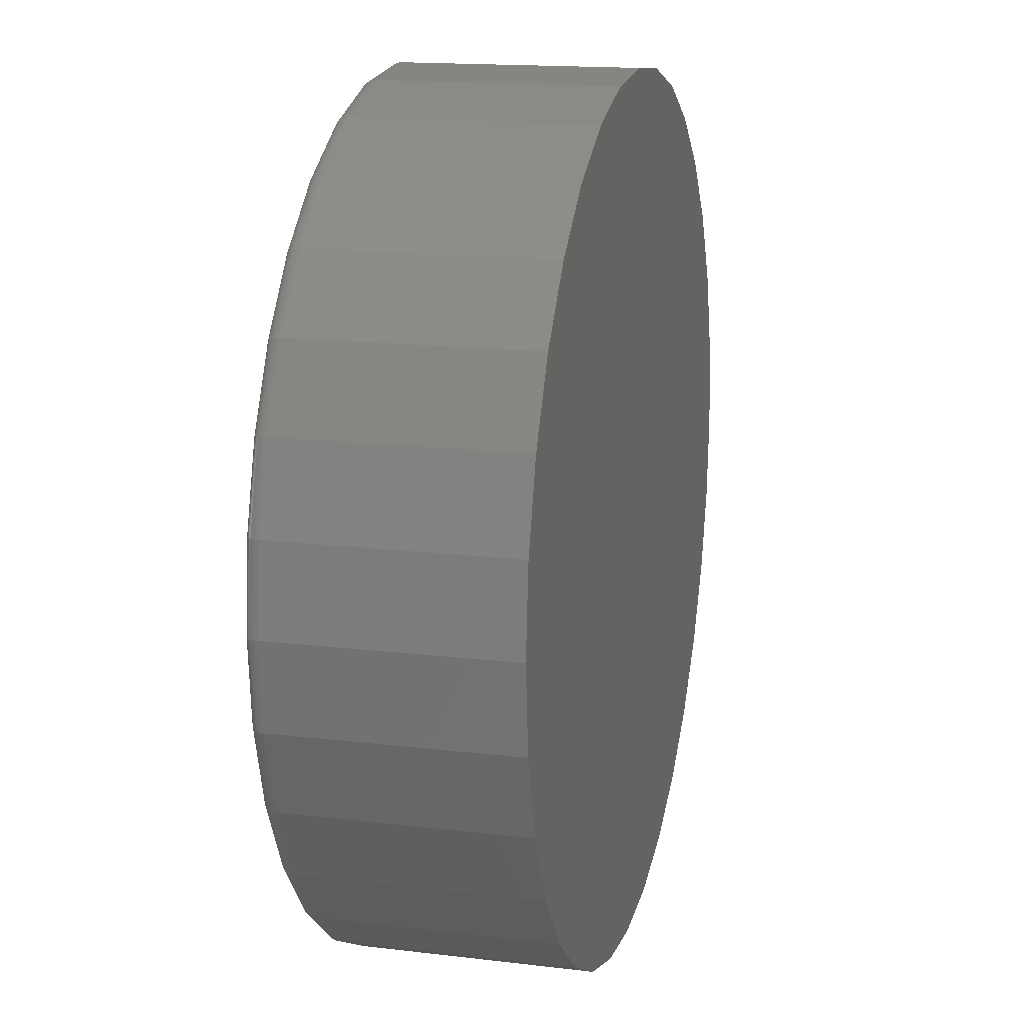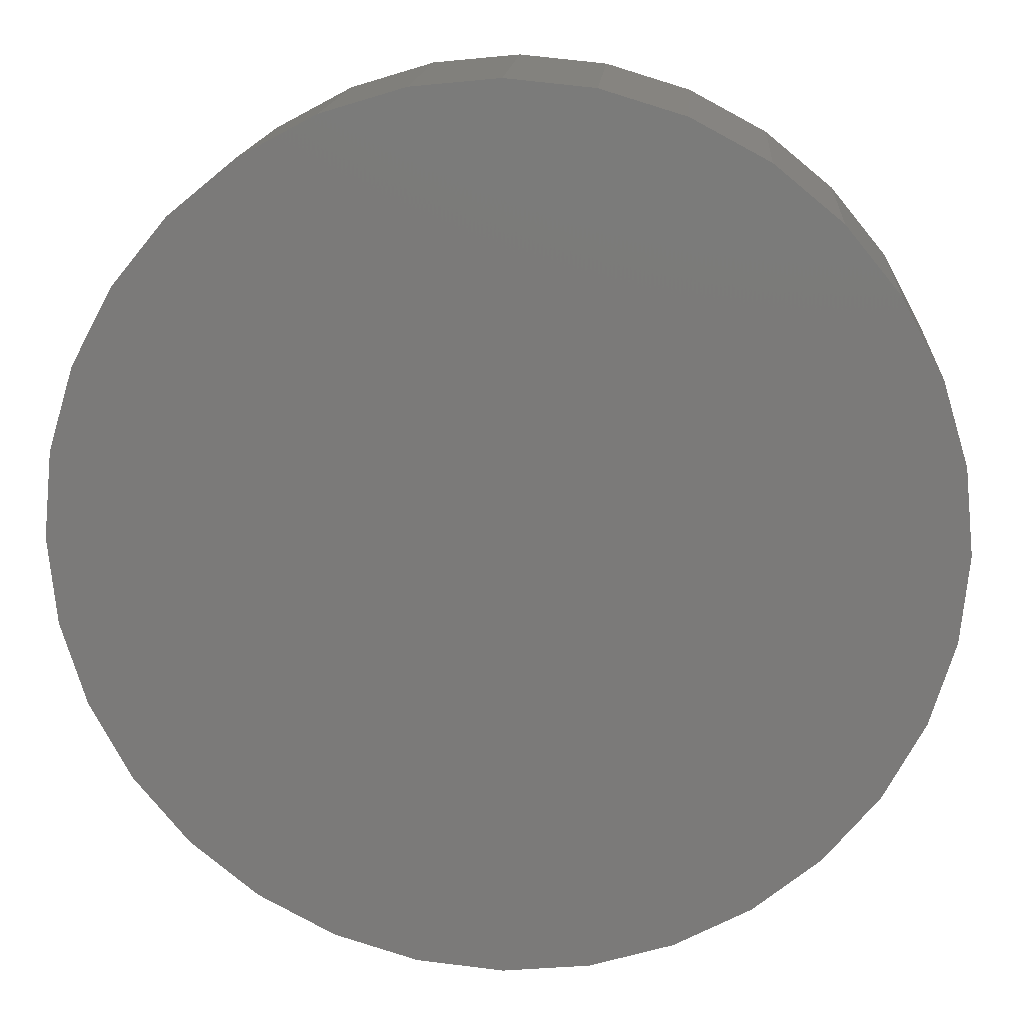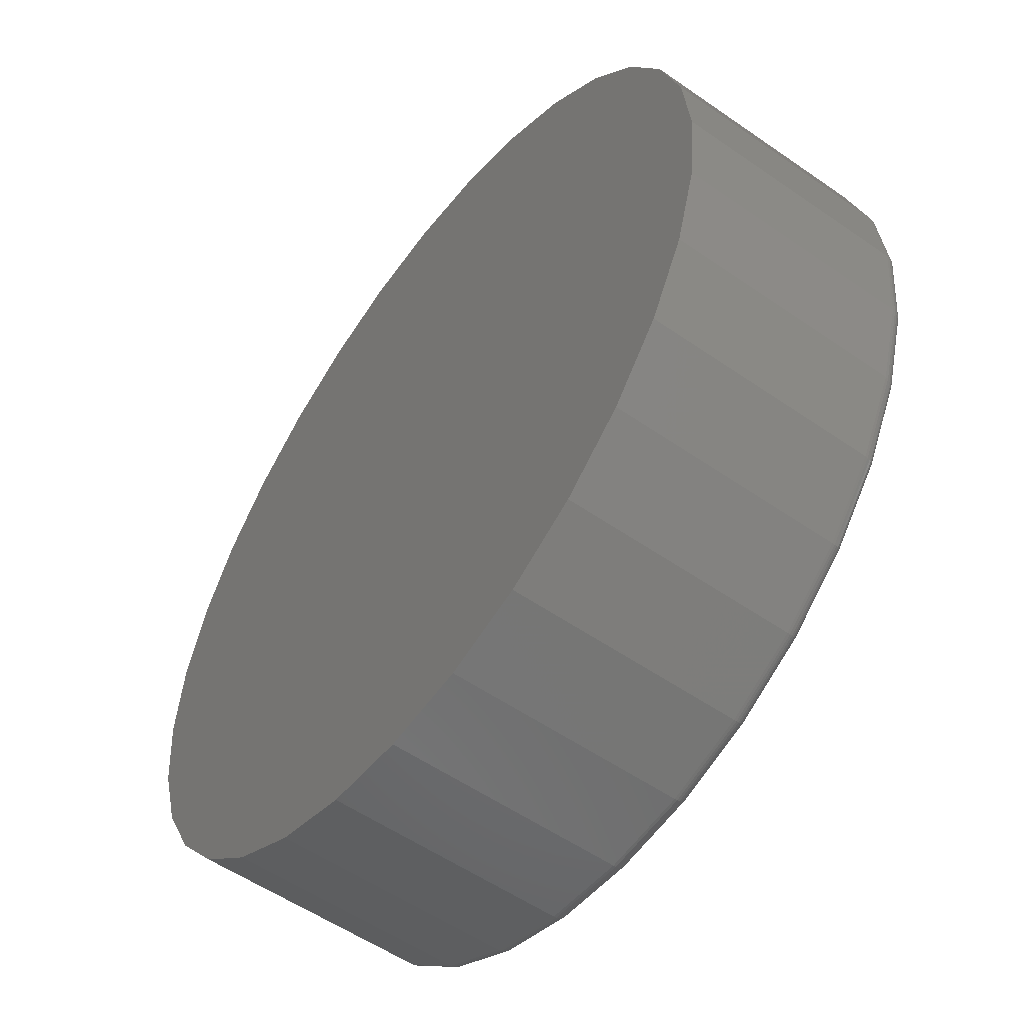
<metadata>
{"format":"stl","ext":"stl","renderer":"f3d","projection":"perspective","resolution":1024,"background":"white","views":[{"elev":15.7,"azim":104.2,"up":"+Y"},{"elev":15.7,"azim":-175.9,"up":"+Y"},{"elev":-54.9,"azim":-126.3,"up":"+Y"}]}
</metadata>
<code>
# stl→obj: 320 verts, 636 faces
v -0.1292 0.6894 0.4062
v 0.145 0.6894 0.4062
v 0.007895 0.7029 0.4062
v 0.2769 0.6494 0.4062
v -0.2611 0.6494 0.4062
v 0.3984 0.5844 0.4062
v -0.3826 0.5844 0.4062
v 0.5049 0.497 0.4062
v -0.4891 0.497 0.4062
v 0.5923 0.3905 0.4062
v -0.5765 0.3905 0.4062
v 0.6573 0.269 0.4062
v -0.6415 0.269 0.4062
v 0.6973 0.1371 0.4062
v -0.6815 0.1371 0.4062
v 0.7108 -8.181e-16 0.4062
v -0.695 -2.478e-16 0.4062
v 0.6973 -0.1371 0.4062
v -0.6815 -0.1371 0.4062
v 0.6573 -0.269 0.4062
v -0.6415 -0.269 0.4062
v 0.5923 -0.3905 0.4062
v -0.5765 -0.3905 0.4062
v 0.5049 -0.497 0.4062
v -0.4891 -0.497 0.4062
v 0.3984 -0.5844 0.4062
v -0.3826 -0.5844 0.4062
v 0.2769 -0.6494 0.4062
v -0.2611 -0.6494 0.4062
v 0.145 -0.6894 0.4062
v -0.1292 -0.6894 0.4062
v 0.007895 -0.7029 0.4062
v 0.7342 0 0
v 0.7342 -8.23e-16 0.3828
v 0.7203 -0.1417 0
v 0.7203 -0.1417 0.3828
v 0.6789 -0.2779 0
v 0.6789 -0.2779 0.3828
v 0.6118 -0.4035 0
v 0.6118 -0.4035 0.3828
v 0.5215 -0.5136 0
v 0.5215 -0.5136 0.3828
v 0.4114 -0.6039 0
v 0.4114 -0.6039 0.3828
v 0.2858 -0.671 0
v 0.2858 -0.671 0.3828
v 0.1496 -0.7124 0
v 0.1496 -0.7124 0.3828
v 0.007895 -0.7263 0
v 0.007895 -0.7263 0.3828
v -0.1338 -0.7124 0
v -0.1338 -0.7124 0.3828
v -0.2701 -0.671 0
v -0.2701 -0.671 0.3828
v -0.3956 -0.6039 0
v -0.3956 -0.6039 0.3828
v -0.5057 -0.5136 0
v -0.5057 -0.5136 0.3828
v -0.596 -0.4035 0
v -0.596 -0.4035 0.3828
v -0.6631 -0.2779 0
v -0.6631 -0.2779 0.3828
v -0.7045 -0.1417 0
v -0.7045 -0.1417 0.3828
v -0.7184 8.895e-17 0
v -0.7184 8.895e-17 0.3828
v -0.7045 0.1417 0
v -0.7045 0.1417 0.3828
v -0.6631 0.2779 0
v -0.6631 0.2779 0.3828
v -0.596 0.4035 0
v -0.596 0.4035 0.3828
v -0.5057 0.5136 0
v -0.5057 0.5136 0.3828
v -0.3956 0.6039 0
v -0.3956 0.6039 0.3828
v -0.2701 0.671 0
v -0.2701 0.671 0.3828
v -0.1338 0.7124 0
v -0.1338 0.7124 0.3828
v 0.007895 0.7263 0
v 0.007895 0.7263 0.3828
v 0.1496 0.7124 0
v 0.1496 0.7124 0.3828
v 0.2858 0.671 0
v 0.2858 0.671 0.3828
v 0.4114 0.6039 0
v 0.4114 0.6039 0.3828
v 0.5215 0.5136 0
v 0.5215 0.5136 0.3828
v 0.6118 0.4035 0
v 0.6118 0.4035 0.3828
v 0.6789 0.2779 0
v 0.6789 0.2779 0.3828
v 0.7203 0.1417 0
v 0.7203 0.1417 0.3828
v -0.6996 1.665e-16 0.4058
v -0.686 0.138 0.4058
v -0.704 1.11e-16 0.4045
v -0.6903 0.1389 0.4045
v -0.708 1.11e-16 0.4023
v -0.6942 0.1397 0.4023
v -0.7116 1.665e-16 0.3994
v -0.6977 0.1404 0.3994
v -0.7145 1.11e-16 0.3958
v -0.7006 0.1409 0.3958
v -0.7166 1.11e-16 0.3918
v -0.7027 0.1413 0.3918
v -0.718 1.11e-16 0.3874
v -0.704 0.1416 0.3874
v 0.7018 0.138 0.4058
v 0.7153 -8.882e-16 0.4058
v 0.7061 0.1389 0.4045
v 0.7197 -8.327e-16 0.4045
v 0.71 0.1397 0.4023
v 0.7238 -8.882e-16 0.4023
v 0.7135 0.1404 0.3994
v 0.7273 -8.327e-16 0.3994
v 0.7164 0.1409 0.3958
v 0.7303 -8.882e-16 0.3958
v 0.7185 0.1413 0.3918
v 0.7324 -8.882e-16 0.3918
v 0.7198 0.1416 0.3874
v 0.7338 -8.327e-16 0.3874
v 0.6615 0.2707 0.4058
v 0.6656 0.2724 0.4045
v 0.6693 0.274 0.4023
v 0.6726 0.2753 0.3994
v 0.6753 0.2764 0.3958
v 0.6773 0.2773 0.3918
v 0.6785 0.2778 0.3874
v 0.5961 0.393 0.4058
v 0.5998 0.3955 0.4045
v 0.6031 0.3977 0.4023
v 0.6061 0.3997 0.3994
v 0.6085 0.4013 0.3958
v 0.6103 0.4025 0.3918
v 0.6114 0.4033 0.3874
v 0.5081 0.5002 0.4058
v 0.5112 0.5034 0.4045
v 0.5141 0.5062 0.4023
v 0.5166 0.5087 0.3994
v 0.5187 0.5108 0.3958
v 0.5202 0.5123 0.3918
v 0.5212 0.5133 0.3874
v 0.4009 0.5882 0.4058
v 0.4034 0.5919 0.4045
v 0.4056 0.5952 0.4023
v 0.4076 0.5982 0.3994
v 0.4092 0.6006 0.3958
v 0.4104 0.6024 0.3918
v 0.4112 0.6035 0.3874
v 0.2786 0.6536 0.4058
v 0.2803 0.6577 0.4045
v 0.2819 0.6614 0.4023
v 0.2832 0.6647 0.3994
v 0.2843 0.6674 0.3958
v 0.2852 0.6694 0.3918
v 0.2857 0.6706 0.3874
v 0.1459 0.6939 0.4058
v 0.1468 0.6982 0.4045
v 0.1476 0.7021 0.4023
v 0.1483 0.7056 0.3994
v 0.1488 0.7085 0.3958
v 0.1492 0.7106 0.3918
v 0.1495 0.7119 0.3874
v 0.007895 0.7075 0.4058
v 0.007895 0.7118 0.4045
v 0.007895 0.7159 0.4023
v 0.007895 0.7195 0.3994
v 0.007895 0.7224 0.3958
v 0.007895 0.7245 0.3918
v 0.007895 0.7259 0.3874
v -0.1301 0.6939 0.4058
v -0.131 0.6982 0.4045
v -0.1318 0.7021 0.4023
v -0.1325 0.7056 0.3994
v -0.133 0.7085 0.3958
v -0.1335 0.7106 0.3918
v -0.1337 0.7119 0.3874
v -0.2628 0.6536 0.4058
v -0.2645 0.6577 0.4045
v -0.2661 0.6614 0.4023
v -0.2674 0.6647 0.3994
v -0.2685 0.6674 0.3958
v -0.2694 0.6694 0.3918
v -0.2699 0.6706 0.3874
v -0.3851 0.5882 0.4058
v -0.3876 0.5919 0.4045
v -0.3898 0.5952 0.4023
v -0.3918 0.5982 0.3994
v -0.3934 0.6006 0.3958
v -0.3946 0.6024 0.3918
v -0.3954 0.6035 0.3874
v -0.4923 0.5002 0.4058
v -0.4955 0.5034 0.4045
v -0.4983 0.5062 0.4023
v -0.5008 0.5087 0.3994
v -0.5029 0.5108 0.3958
v -0.5044 0.5123 0.3918
v -0.5054 0.5133 0.3874
v -0.5803 0.393 0.4058
v -0.584 0.3955 0.4045
v -0.5874 0.3977 0.4023
v -0.5903 0.3997 0.3994
v -0.5927 0.4013 0.3958
v -0.5945 0.4025 0.3918
v -0.5956 0.4033 0.3874
v -0.6457 0.2707 0.4058
v -0.6498 0.2724 0.4045
v -0.6535 0.274 0.4023
v -0.6568 0.2753 0.3994
v -0.6595 0.2764 0.3958
v -0.6615 0.2773 0.3918
v -0.6627 0.2778 0.3874
v 0.7018 -0.138 0.4058
v 0.7061 -0.1389 0.4045
v 0.71 -0.1397 0.4023
v 0.7135 -0.1404 0.3994
v 0.7164 -0.1409 0.3958
v 0.7185 -0.1413 0.3918
v 0.7198 -0.1416 0.3874
v -0.686 -0.138 0.4058
v -0.6903 -0.1389 0.4045
v -0.6942 -0.1397 0.4023
v -0.6977 -0.1404 0.3994
v -0.7006 -0.1409 0.3958
v -0.7027 -0.1413 0.3918
v -0.704 -0.1416 0.3874
v -0.6457 -0.2707 0.4058
v -0.6498 -0.2724 0.4045
v -0.6535 -0.274 0.4023
v -0.6568 -0.2753 0.3994
v -0.6595 -0.2764 0.3958
v -0.6615 -0.2773 0.3918
v -0.6627 -0.2778 0.3874
v -0.5803 -0.393 0.4058
v -0.584 -0.3955 0.4045
v -0.5874 -0.3977 0.4023
v -0.5903 -0.3997 0.3994
v -0.5927 -0.4013 0.3958
v -0.5945 -0.4025 0.3918
v -0.5956 -0.4033 0.3874
v -0.4923 -0.5002 0.4058
v -0.4955 -0.5034 0.4045
v -0.4983 -0.5062 0.4023
v -0.5008 -0.5087 0.3994
v -0.5029 -0.5108 0.3958
v -0.5044 -0.5123 0.3918
v -0.5054 -0.5133 0.3874
v -0.3851 -0.5882 0.4058
v -0.3876 -0.5919 0.4045
v -0.3898 -0.5952 0.4023
v -0.3918 -0.5982 0.3994
v -0.3934 -0.6006 0.3958
v -0.3946 -0.6024 0.3918
v -0.3954 -0.6035 0.3874
v -0.2628 -0.6536 0.4058
v -0.2645 -0.6577 0.4045
v -0.2661 -0.6614 0.4023
v -0.2674 -0.6647 0.3994
v -0.2685 -0.6674 0.3958
v -0.2694 -0.6694 0.3918
v -0.2699 -0.6706 0.3874
v -0.1301 -0.6939 0.4058
v -0.131 -0.6982 0.4045
v -0.1318 -0.7021 0.4023
v -0.1325 -0.7056 0.3994
v -0.133 -0.7085 0.3958
v -0.1335 -0.7106 0.3918
v -0.1337 -0.7119 0.3874
v 0.007895 -0.7075 0.4058
v 0.007895 -0.7118 0.4045
v 0.007895 -0.7159 0.4023
v 0.007895 -0.7195 0.3994
v 0.007895 -0.7224 0.3958
v 0.007895 -0.7245 0.3918
v 0.007895 -0.7259 0.3874
v 0.1459 -0.6939 0.4058
v 0.1468 -0.6982 0.4045
v 0.1476 -0.7021 0.4023
v 0.1483 -0.7056 0.3994
v 0.1488 -0.7085 0.3958
v 0.1492 -0.7106 0.3918
v 0.1495 -0.7119 0.3874
v 0.2786 -0.6536 0.4058
v 0.2803 -0.6577 0.4045
v 0.2819 -0.6614 0.4023
v 0.2832 -0.6647 0.3994
v 0.2843 -0.6674 0.3958
v 0.2852 -0.6694 0.3918
v 0.2857 -0.6706 0.3874
v 0.4009 -0.5882 0.4058
v 0.4034 -0.5919 0.4045
v 0.4056 -0.5952 0.4023
v 0.4076 -0.5982 0.3994
v 0.4092 -0.6006 0.3958
v 0.4104 -0.6024 0.3918
v 0.4112 -0.6035 0.3874
v 0.5081 -0.5002 0.4058
v 0.5112 -0.5034 0.4045
v 0.5141 -0.5062 0.4023
v 0.5166 -0.5087 0.3994
v 0.5187 -0.5108 0.3958
v 0.5202 -0.5123 0.3918
v 0.5212 -0.5133 0.3874
v 0.5961 -0.393 0.4058
v 0.5998 -0.3955 0.4045
v 0.6031 -0.3977 0.4023
v 0.6061 -0.3997 0.3994
v 0.6085 -0.4013 0.3958
v 0.6103 -0.4025 0.3918
v 0.6114 -0.4033 0.3874
v 0.6615 -0.2707 0.4058
v 0.6656 -0.2724 0.4045
v 0.6693 -0.274 0.4023
v 0.6726 -0.2753 0.3994
v 0.6753 -0.2764 0.3958
v 0.6773 -0.2773 0.3918
v 0.6785 -0.2778 0.3874
f 1 2 3
f 2 1 4
f 4 1 5
f 4 5 6
f 6 5 7
f 6 7 8
f 8 7 9
f 8 9 10
f 10 9 11
f 10 11 12
f 12 11 13
f 12 13 14
f 14 13 15
f 14 15 16
f 16 15 17
f 16 17 18
f 18 17 19
f 18 19 20
f 20 19 21
f 20 21 22
f 22 21 23
f 22 23 24
f 24 23 25
f 24 25 26
f 26 25 27
f 26 27 28
f 28 27 29
f 28 29 30
f 30 29 31
f 30 31 32
f 33 34 35
f 35 34 36
f 35 36 37
f 37 36 38
f 37 38 39
f 39 38 40
f 39 40 41
f 41 40 42
f 41 42 43
f 43 42 44
f 43 44 45
f 45 44 46
f 45 46 47
f 47 46 48
f 47 48 49
f 49 48 50
f 49 50 51
f 51 50 52
f 51 52 53
f 53 52 54
f 53 54 55
f 55 54 56
f 55 56 57
f 57 56 58
f 57 58 59
f 59 58 60
f 59 60 61
f 61 60 62
f 61 62 63
f 63 62 64
f 63 64 65
f 65 64 66
f 65 66 67
f 67 66 68
f 67 68 69
f 69 68 70
f 69 70 71
f 71 70 72
f 71 72 73
f 73 72 74
f 73 74 75
f 75 74 76
f 75 76 77
f 77 76 78
f 77 78 79
f 79 78 80
f 79 80 81
f 81 80 82
f 81 82 83
f 83 82 84
f 83 84 85
f 85 84 86
f 85 86 87
f 87 86 88
f 87 88 89
f 89 88 90
f 89 90 91
f 91 90 92
f 91 92 93
f 93 92 94
f 93 94 95
f 95 94 96
f 95 96 33
f 33 96 34
f 17 15 97
f 97 15 98
f 97 98 99
f 99 98 100
f 99 100 101
f 101 100 102
f 101 102 103
f 103 102 104
f 103 104 105
f 105 104 106
f 105 106 107
f 107 106 108
f 107 108 109
f 109 108 110
f 109 110 66
f 66 110 68
f 14 16 111
f 111 16 112
f 111 112 113
f 113 112 114
f 113 114 115
f 115 114 116
f 115 116 117
f 117 116 118
f 117 118 119
f 119 118 120
f 119 120 121
f 121 120 122
f 121 122 123
f 123 122 124
f 123 124 96
f 96 124 34
f 12 14 125
f 125 14 111
f 125 111 126
f 126 111 113
f 126 113 127
f 127 113 115
f 127 115 128
f 128 115 117
f 128 117 129
f 129 117 119
f 129 119 130
f 130 119 121
f 130 121 131
f 131 121 123
f 131 123 94
f 94 123 96
f 10 12 132
f 132 12 125
f 132 125 133
f 133 125 126
f 133 126 134
f 134 126 127
f 134 127 135
f 135 127 128
f 135 128 136
f 136 128 129
f 136 129 137
f 137 129 130
f 137 130 138
f 138 130 131
f 138 131 92
f 92 131 94
f 8 10 139
f 139 10 132
f 139 132 140
f 140 132 133
f 140 133 141
f 141 133 134
f 141 134 142
f 142 134 135
f 142 135 143
f 143 135 136
f 143 136 144
f 144 136 137
f 144 137 145
f 145 137 138
f 145 138 90
f 90 138 92
f 6 8 146
f 146 8 139
f 146 139 147
f 147 139 140
f 147 140 148
f 148 140 141
f 148 141 149
f 149 141 142
f 149 142 150
f 150 142 143
f 150 143 151
f 151 143 144
f 151 144 152
f 152 144 145
f 152 145 88
f 88 145 90
f 4 6 153
f 153 6 146
f 153 146 154
f 154 146 147
f 154 147 155
f 155 147 148
f 155 148 156
f 156 148 149
f 156 149 157
f 157 149 150
f 157 150 158
f 158 150 151
f 158 151 159
f 159 151 152
f 159 152 86
f 86 152 88
f 2 4 160
f 160 4 153
f 160 153 161
f 161 153 154
f 161 154 162
f 162 154 155
f 162 155 163
f 163 155 156
f 163 156 164
f 164 156 157
f 164 157 165
f 165 157 158
f 165 158 166
f 166 158 159
f 166 159 84
f 84 159 86
f 3 2 167
f 167 2 160
f 167 160 168
f 168 160 161
f 168 161 169
f 169 161 162
f 169 162 170
f 170 162 163
f 170 163 171
f 171 163 164
f 171 164 172
f 172 164 165
f 172 165 173
f 173 165 166
f 173 166 82
f 82 166 84
f 1 3 174
f 174 3 167
f 174 167 175
f 175 167 168
f 175 168 176
f 176 168 169
f 176 169 177
f 177 169 170
f 177 170 178
f 178 170 171
f 178 171 179
f 179 171 172
f 179 172 180
f 180 172 173
f 180 173 80
f 80 173 82
f 5 1 181
f 181 1 174
f 181 174 182
f 182 174 175
f 182 175 183
f 183 175 176
f 183 176 184
f 184 176 177
f 184 177 185
f 185 177 178
f 185 178 186
f 186 178 179
f 186 179 187
f 187 179 180
f 187 180 78
f 78 180 80
f 7 5 188
f 188 5 181
f 188 181 189
f 189 181 182
f 189 182 190
f 190 182 183
f 190 183 191
f 191 183 184
f 191 184 192
f 192 184 185
f 192 185 193
f 193 185 186
f 193 186 194
f 194 186 187
f 194 187 76
f 76 187 78
f 9 7 195
f 195 7 188
f 195 188 196
f 196 188 189
f 196 189 197
f 197 189 190
f 197 190 198
f 198 190 191
f 198 191 199
f 199 191 192
f 199 192 200
f 200 192 193
f 200 193 201
f 201 193 194
f 201 194 74
f 74 194 76
f 11 9 202
f 202 9 195
f 202 195 203
f 203 195 196
f 203 196 204
f 204 196 197
f 204 197 205
f 205 197 198
f 205 198 206
f 206 198 199
f 206 199 207
f 207 199 200
f 207 200 208
f 208 200 201
f 208 201 72
f 72 201 74
f 13 11 209
f 209 11 202
f 209 202 210
f 210 202 203
f 210 203 211
f 211 203 204
f 211 204 212
f 212 204 205
f 212 205 213
f 213 205 206
f 213 206 214
f 214 206 207
f 214 207 215
f 215 207 208
f 215 208 70
f 70 208 72
f 15 13 98
f 98 13 209
f 98 209 100
f 100 209 210
f 100 210 102
f 102 210 211
f 102 211 104
f 104 211 212
f 104 212 106
f 106 212 213
f 106 213 108
f 108 213 214
f 108 214 110
f 110 214 215
f 110 215 68
f 68 215 70
f 16 18 112
f 112 18 216
f 112 216 114
f 114 216 217
f 114 217 116
f 116 217 218
f 116 218 118
f 118 218 219
f 118 219 120
f 120 219 220
f 120 220 122
f 122 220 221
f 122 221 124
f 124 221 222
f 124 222 34
f 34 222 36
f 19 17 223
f 223 17 97
f 223 97 224
f 224 97 99
f 224 99 225
f 225 99 101
f 225 101 226
f 226 101 103
f 226 103 227
f 227 103 105
f 227 105 228
f 228 105 107
f 228 107 229
f 229 107 109
f 229 109 64
f 64 109 66
f 21 19 230
f 230 19 223
f 230 223 231
f 231 223 224
f 231 224 232
f 232 224 225
f 232 225 233
f 233 225 226
f 233 226 234
f 234 226 227
f 234 227 235
f 235 227 228
f 235 228 236
f 236 228 229
f 236 229 62
f 62 229 64
f 23 21 237
f 237 21 230
f 237 230 238
f 238 230 231
f 238 231 239
f 239 231 232
f 239 232 240
f 240 232 233
f 240 233 241
f 241 233 234
f 241 234 242
f 242 234 235
f 242 235 243
f 243 235 236
f 243 236 60
f 60 236 62
f 25 23 244
f 244 23 237
f 244 237 245
f 245 237 238
f 245 238 246
f 246 238 239
f 246 239 247
f 247 239 240
f 247 240 248
f 248 240 241
f 248 241 249
f 249 241 242
f 249 242 250
f 250 242 243
f 250 243 58
f 58 243 60
f 27 25 251
f 251 25 244
f 251 244 252
f 252 244 245
f 252 245 253
f 253 245 246
f 253 246 254
f 254 246 247
f 254 247 255
f 255 247 248
f 255 248 256
f 256 248 249
f 256 249 257
f 257 249 250
f 257 250 56
f 56 250 58
f 29 27 258
f 258 27 251
f 258 251 259
f 259 251 252
f 259 252 260
f 260 252 253
f 260 253 261
f 261 253 254
f 261 254 262
f 262 254 255
f 262 255 263
f 263 255 256
f 263 256 264
f 264 256 257
f 264 257 54
f 54 257 56
f 31 29 265
f 265 29 258
f 265 258 266
f 266 258 259
f 266 259 267
f 267 259 260
f 267 260 268
f 268 260 261
f 268 261 269
f 269 261 262
f 269 262 270
f 270 262 263
f 270 263 271
f 271 263 264
f 271 264 52
f 52 264 54
f 32 31 272
f 272 31 265
f 272 265 273
f 273 265 266
f 273 266 274
f 274 266 267
f 274 267 275
f 275 267 268
f 275 268 276
f 276 268 269
f 276 269 277
f 277 269 270
f 277 270 278
f 278 270 271
f 278 271 50
f 50 271 52
f 30 32 279
f 279 32 272
f 279 272 280
f 280 272 273
f 280 273 281
f 281 273 274
f 281 274 282
f 282 274 275
f 282 275 283
f 283 275 276
f 283 276 284
f 284 276 277
f 284 277 285
f 285 277 278
f 285 278 48
f 48 278 50
f 28 30 286
f 286 30 279
f 286 279 287
f 287 279 280
f 287 280 288
f 288 280 281
f 288 281 289
f 289 281 282
f 289 282 290
f 290 282 283
f 290 283 291
f 291 283 284
f 291 284 292
f 292 284 285
f 292 285 46
f 46 285 48
f 26 28 293
f 293 28 286
f 293 286 294
f 294 286 287
f 294 287 295
f 295 287 288
f 295 288 296
f 296 288 289
f 296 289 297
f 297 289 290
f 297 290 298
f 298 290 291
f 298 291 299
f 299 291 292
f 299 292 44
f 44 292 46
f 24 26 300
f 300 26 293
f 300 293 301
f 301 293 294
f 301 294 302
f 302 294 295
f 302 295 303
f 303 295 296
f 303 296 304
f 304 296 297
f 304 297 305
f 305 297 298
f 305 298 306
f 306 298 299
f 306 299 42
f 42 299 44
f 22 24 307
f 307 24 300
f 307 300 308
f 308 300 301
f 308 301 309
f 309 301 302
f 309 302 310
f 310 302 303
f 310 303 311
f 311 303 304
f 311 304 312
f 312 304 305
f 312 305 313
f 313 305 306
f 313 306 40
f 40 306 42
f 20 22 314
f 314 22 307
f 314 307 315
f 315 307 308
f 315 308 316
f 316 308 309
f 316 309 317
f 317 309 310
f 317 310 318
f 318 310 311
f 318 311 319
f 319 311 312
f 319 312 320
f 320 312 313
f 320 313 38
f 38 313 40
f 18 20 216
f 216 20 314
f 216 314 217
f 217 314 315
f 217 315 218
f 218 315 316
f 218 316 219
f 219 316 317
f 219 317 220
f 220 317 318
f 220 318 221
f 221 318 319
f 221 319 222
f 222 319 320
f 222 320 36
f 36 320 38
f 81 83 79
f 49 51 47
f 47 51 53
f 47 53 45
f 45 53 55
f 45 55 43
f 43 55 57
f 43 57 41
f 41 57 59
f 41 59 39
f 39 59 61
f 39 61 37
f 37 61 63
f 37 63 35
f 35 63 65
f 35 65 33
f 33 65 67
f 33 67 95
f 95 67 69
f 95 69 93
f 93 69 71
f 93 71 91
f 91 71 73
f 91 73 89
f 89 73 75
f 89 75 87
f 87 75 77
f 87 77 85
f 85 77 79
f 85 79 83

</code>
